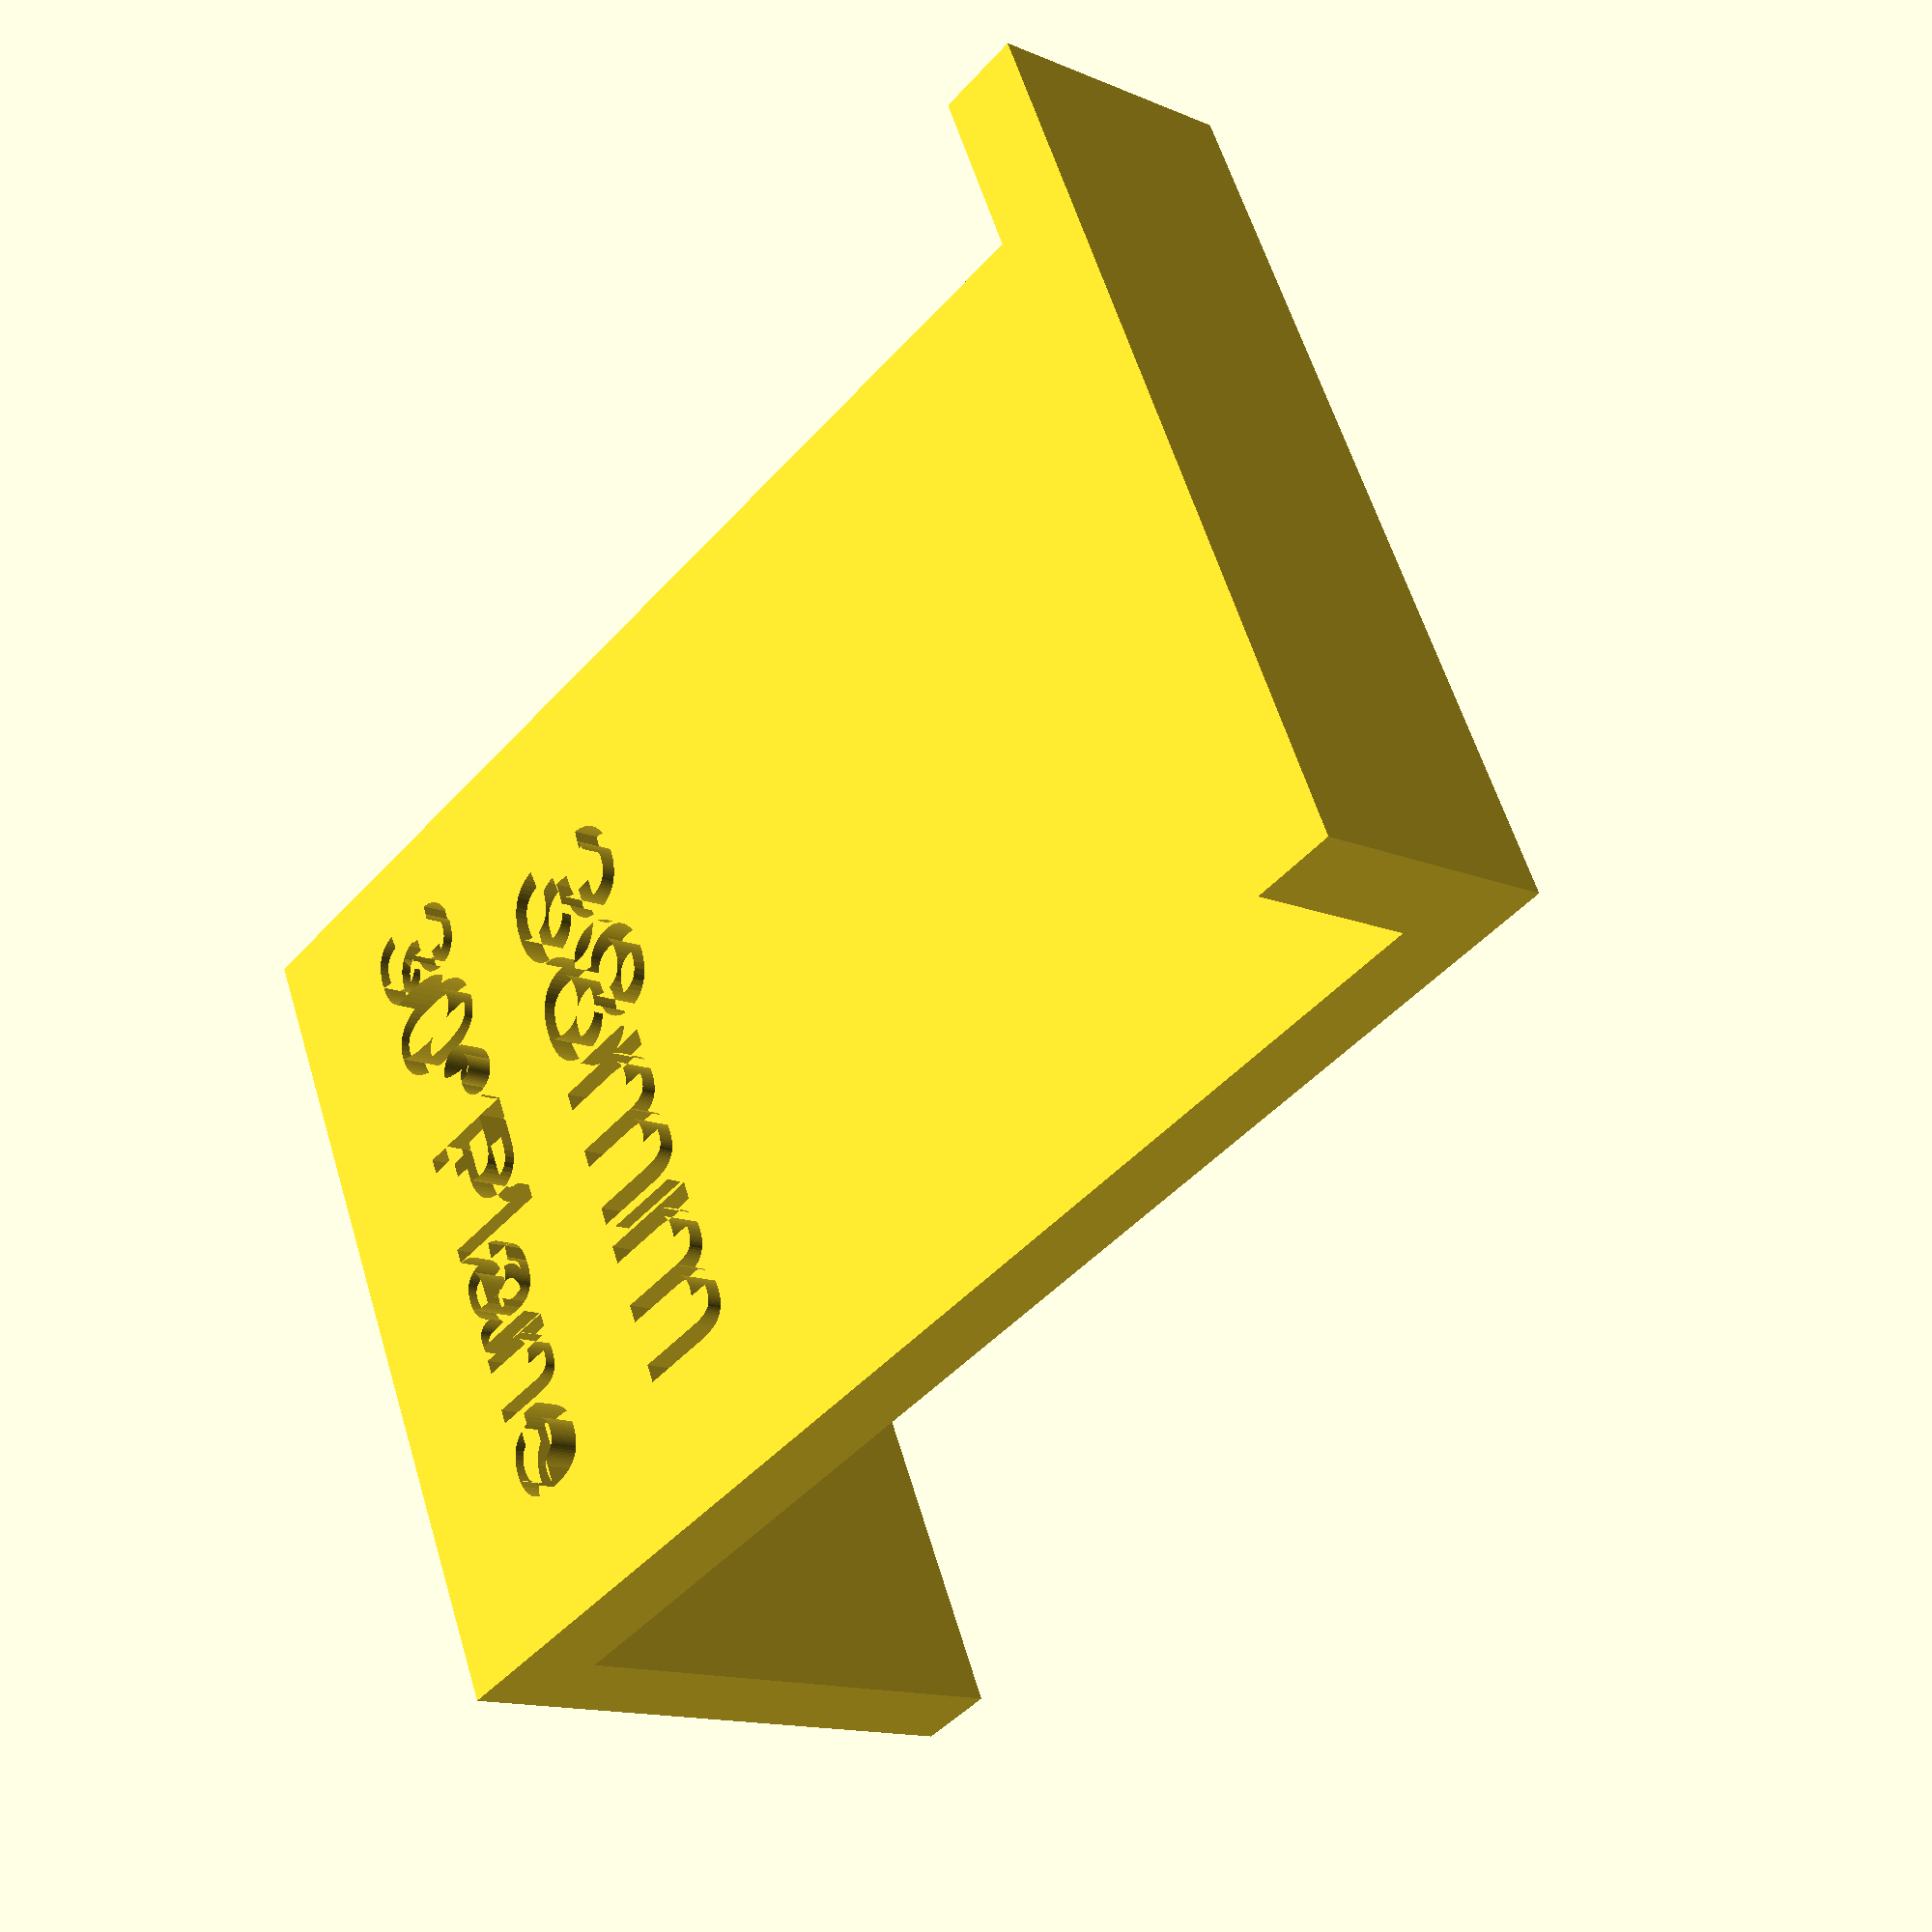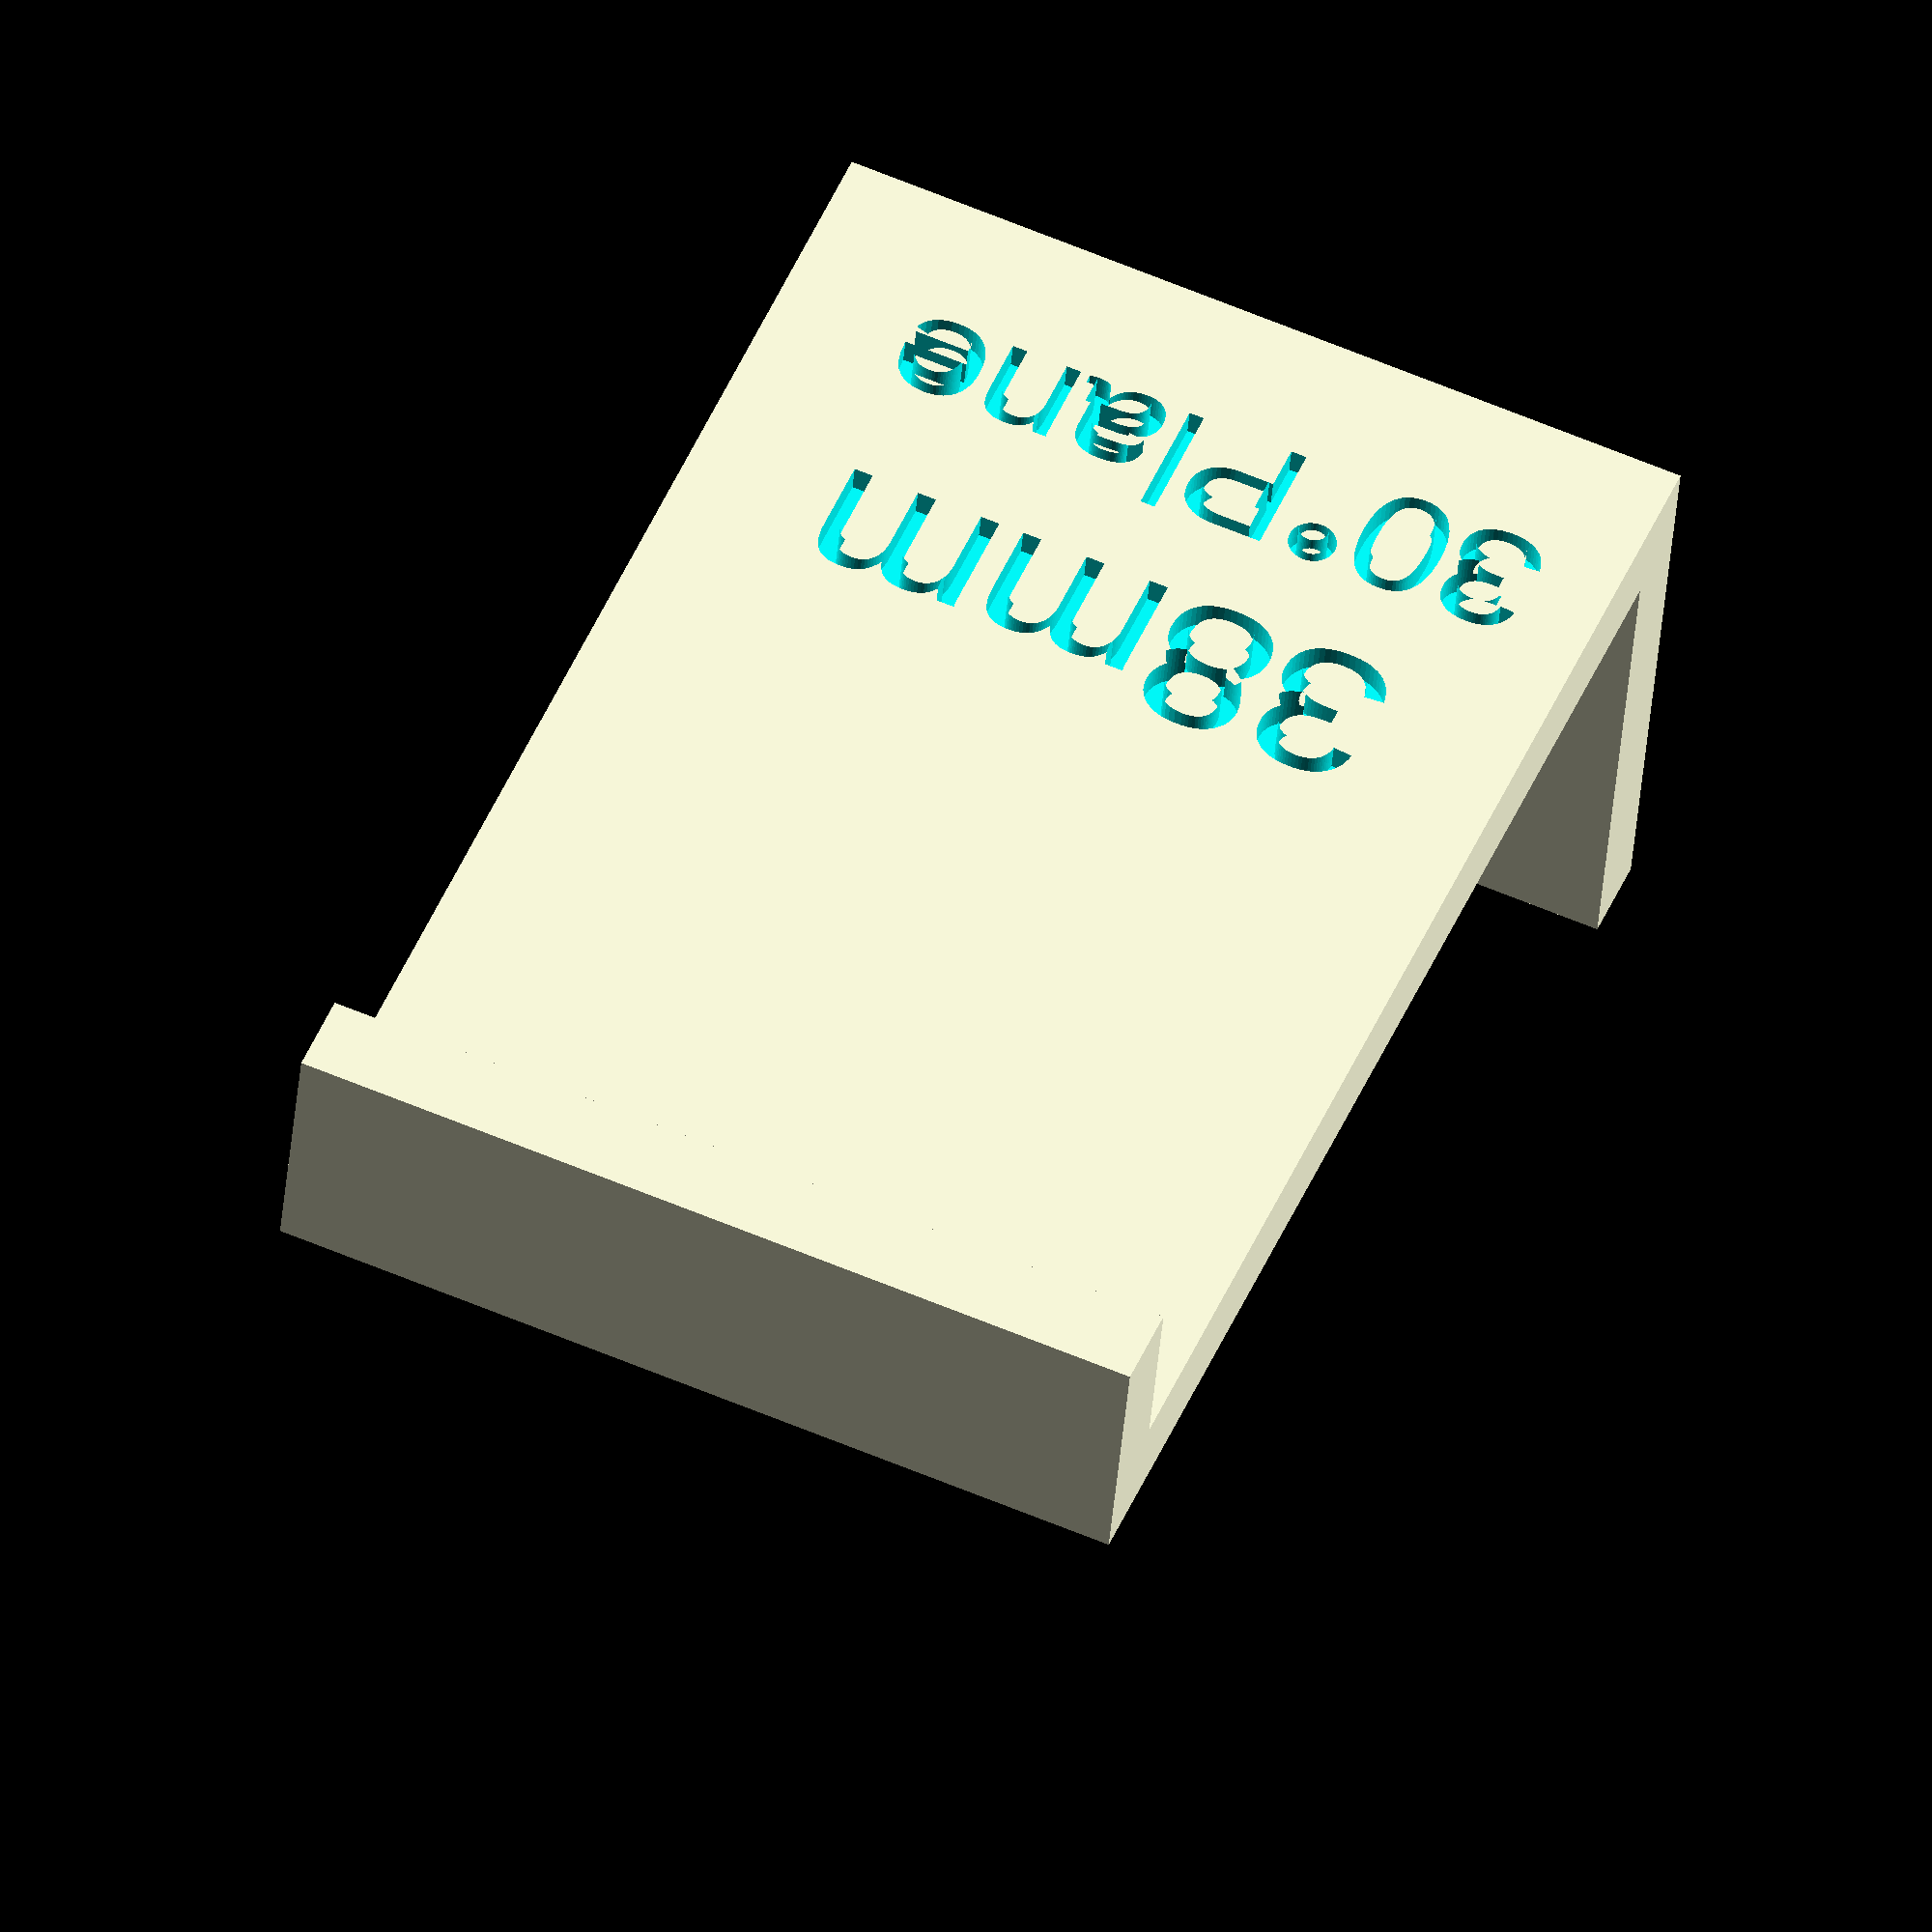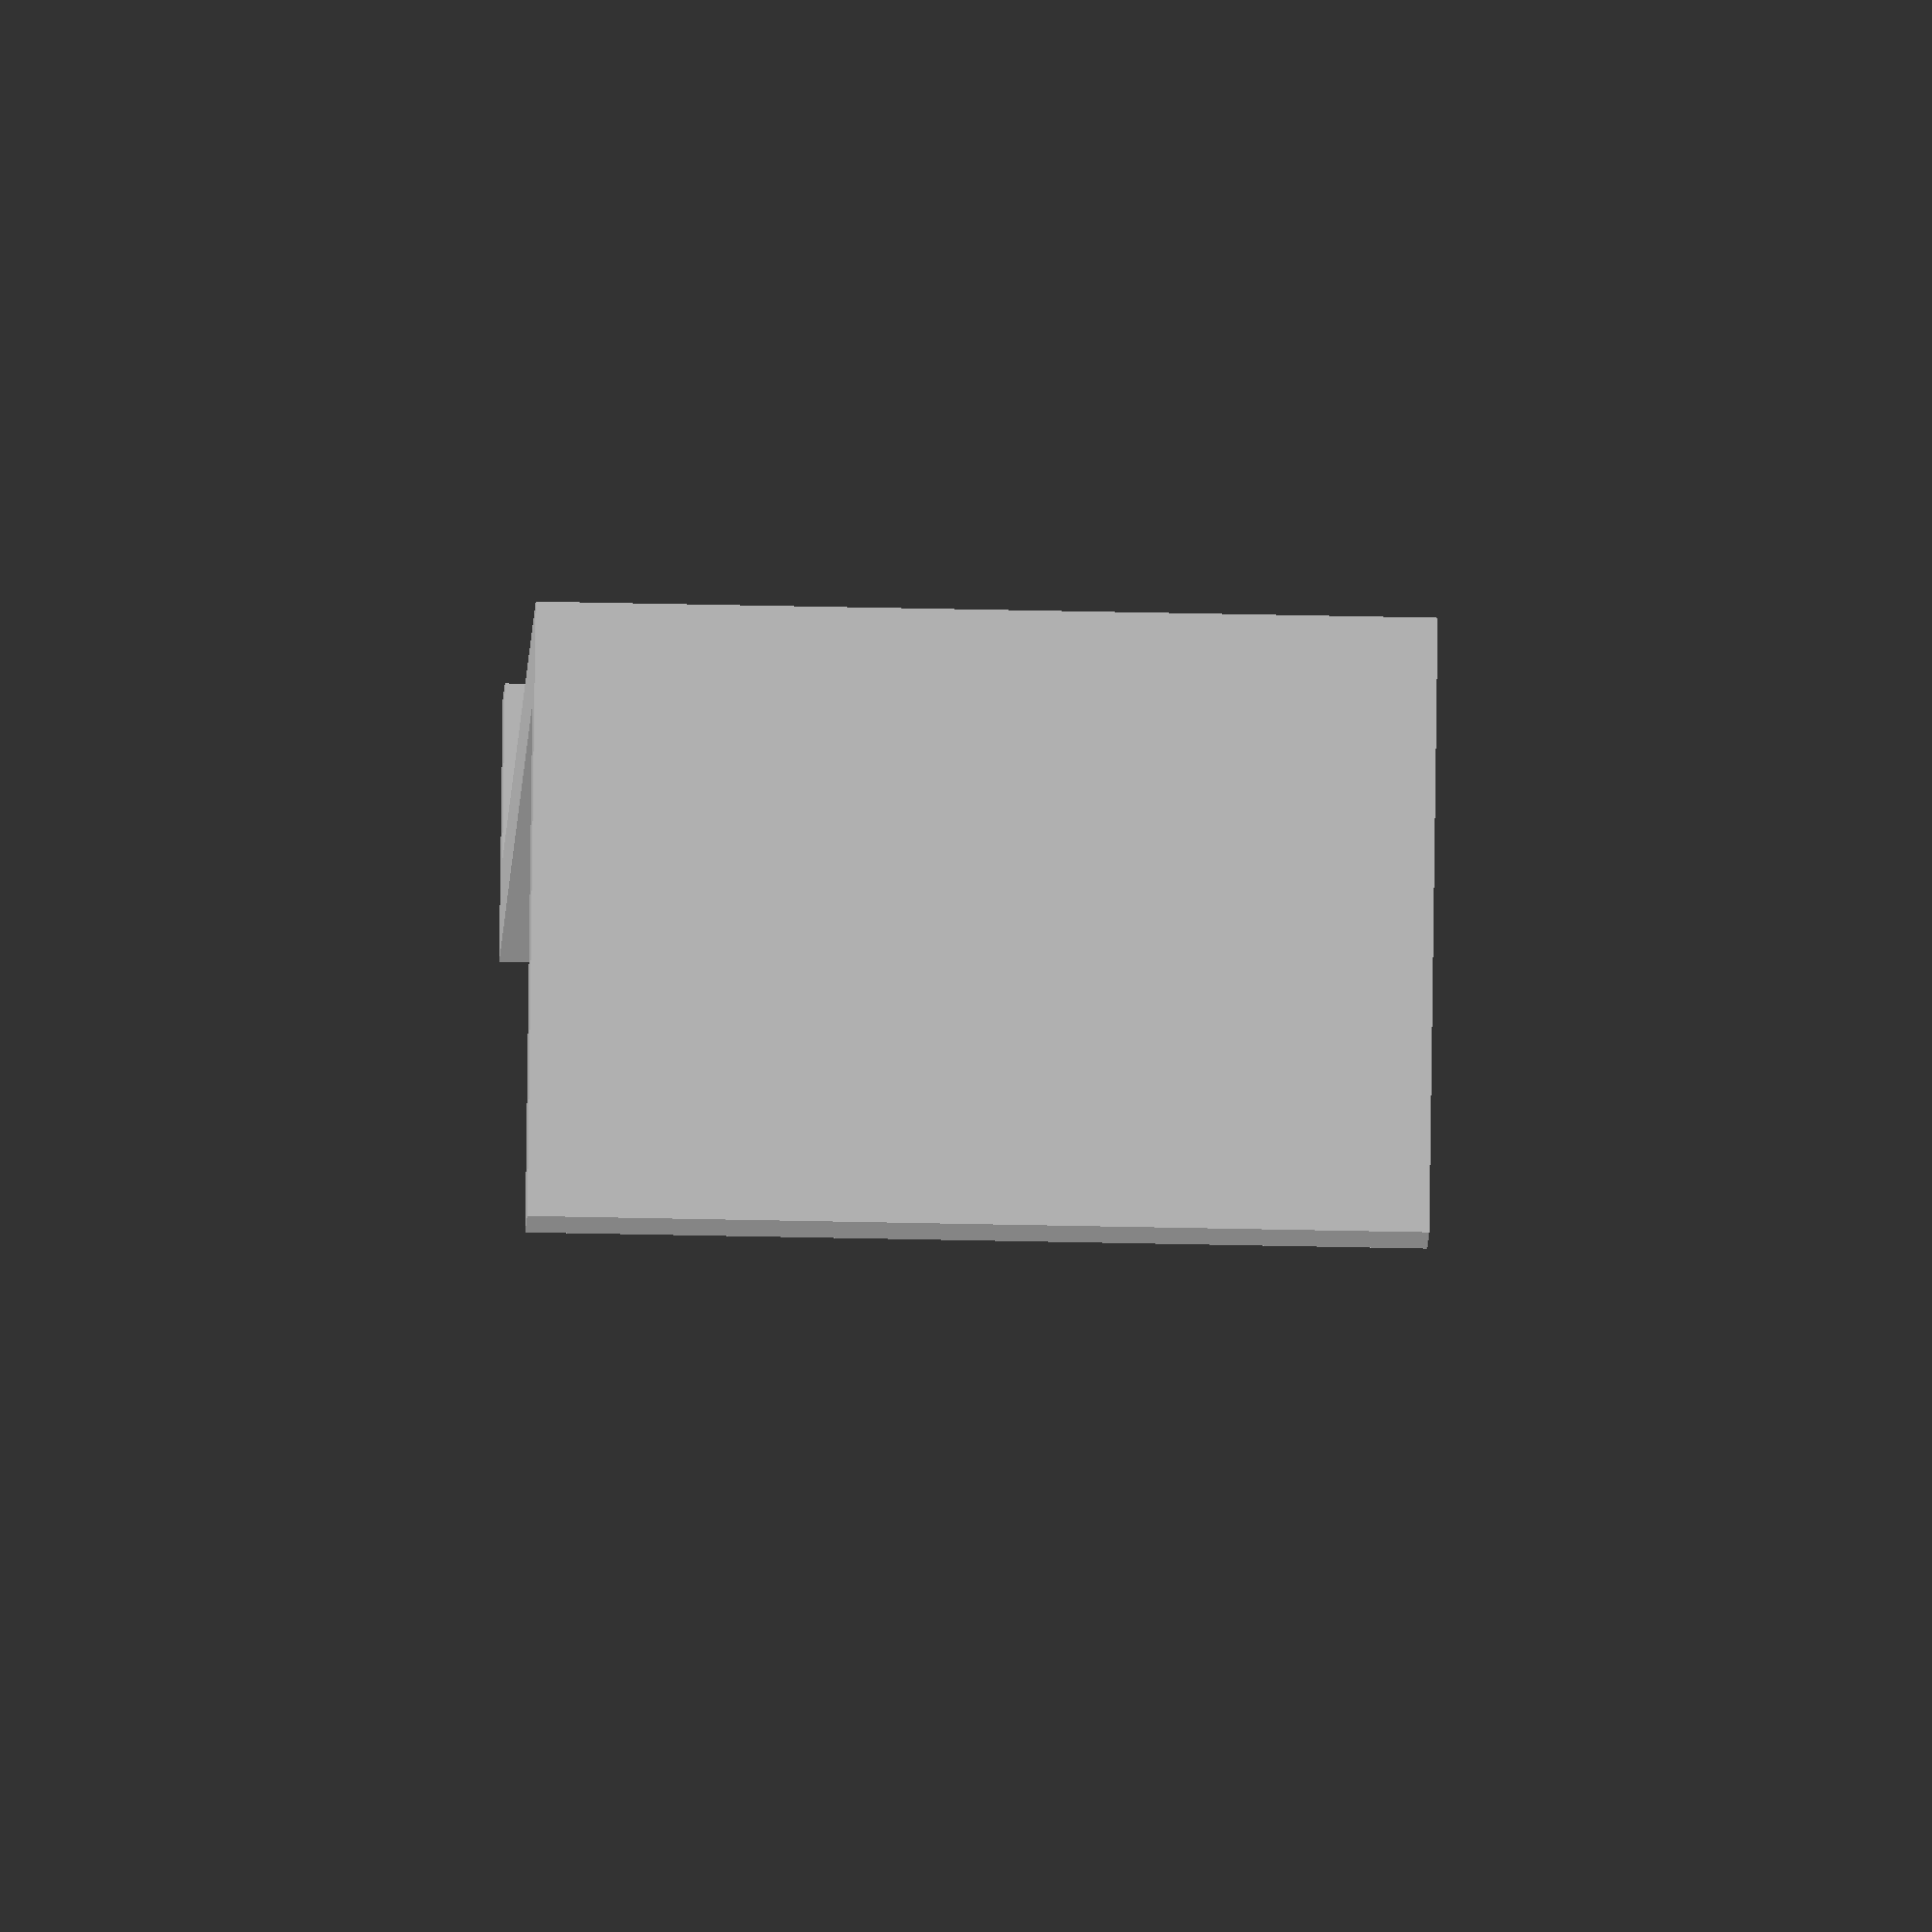
<openscad>
// Measurements are based on jig recommendations

type = "Plane"; // ["Chisel", "Plane"]

angle = 30; // [30, 25]

/* [Hidden] */

// chisel: 30° = 30mm, 25° = 40mm
// plane: 30° = 38mm, 25° = 50mm
size = 38;

h = 25;

wall=2.4; // because it seems to work

text_depth = .4  * 2; // set to a ratio of your extruder width

// A global overlap variable (to prevent printing glitches)
$o = .06;

// Render the part
chisel_sharpening_jig_key();

/* ******************************************************************************
 * Main module code below:
 * ****************************************************************************** */

module chisel_sharpening_jig_key() {
    rotate([0,-90,0])
    difference() {
        union() {
            cube([h, size + .1, wall]);
            translate([0,size, 0])
                cube([h, wall, 5+wall]);
            translate([0,0,-15+$o])
                cube([h, wall, 15+$o]);
            *translate([0,0, 0])
                cube([wall, size, 10]);
        }

        translate([2,4,wall-text_depth])
            rotate([0,0,0])
            linear_extrude(height = 1.4)
            text(str(angle, "°", type), size=3.5, valign="bottom", font="Liberation Sans", $fn=50);
        translate([4,10,wall-text_depth])
            rotate([0,0,0])
            linear_extrude(height = 1.4)
            text(str(size, "mm"), size=4.5, valign="bottom", font="Liberation Sans", $fn=50);
    }
}
</openscad>
<views>
elev=121.9 azim=221.0 roll=196.6 proj=p view=wireframe
elev=118.4 azim=258.4 roll=66.7 proj=o view=solid
elev=40.2 azim=60.7 roll=268.4 proj=o view=solid
</views>
